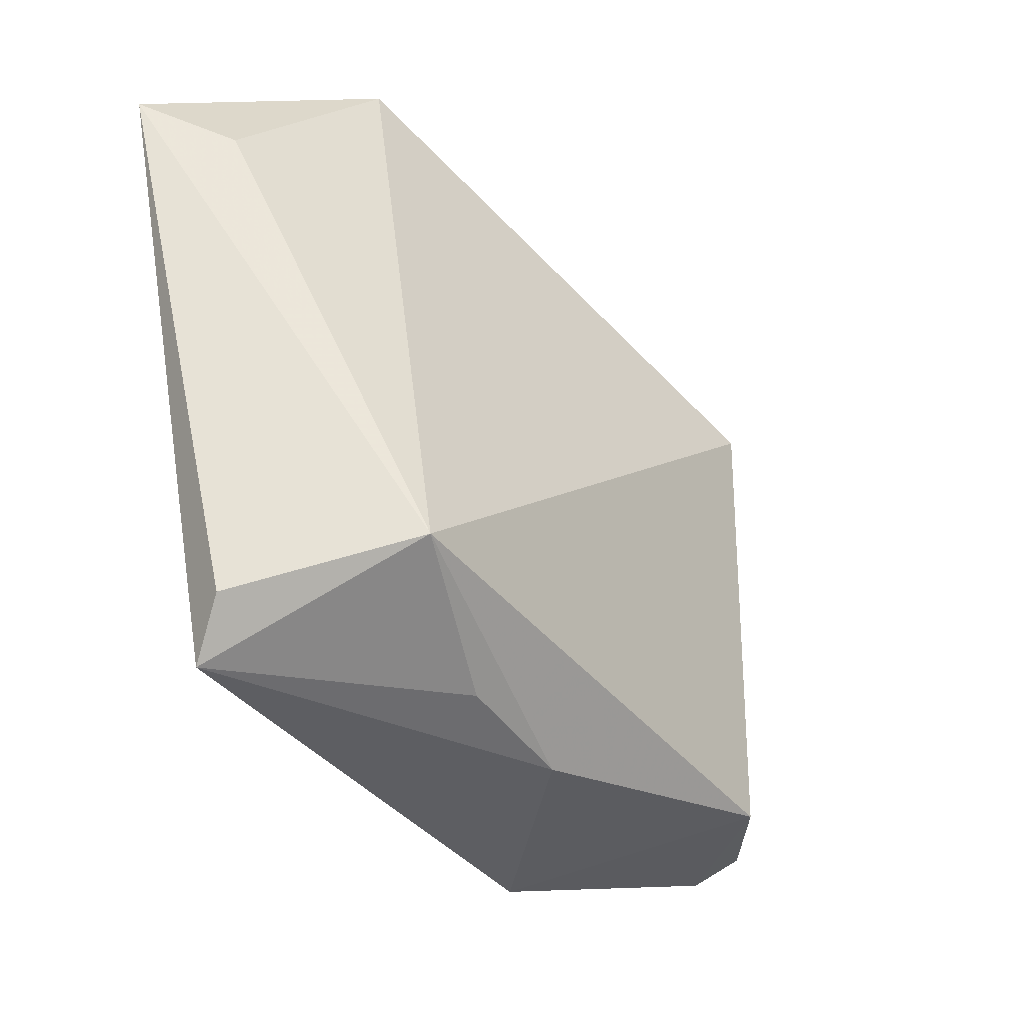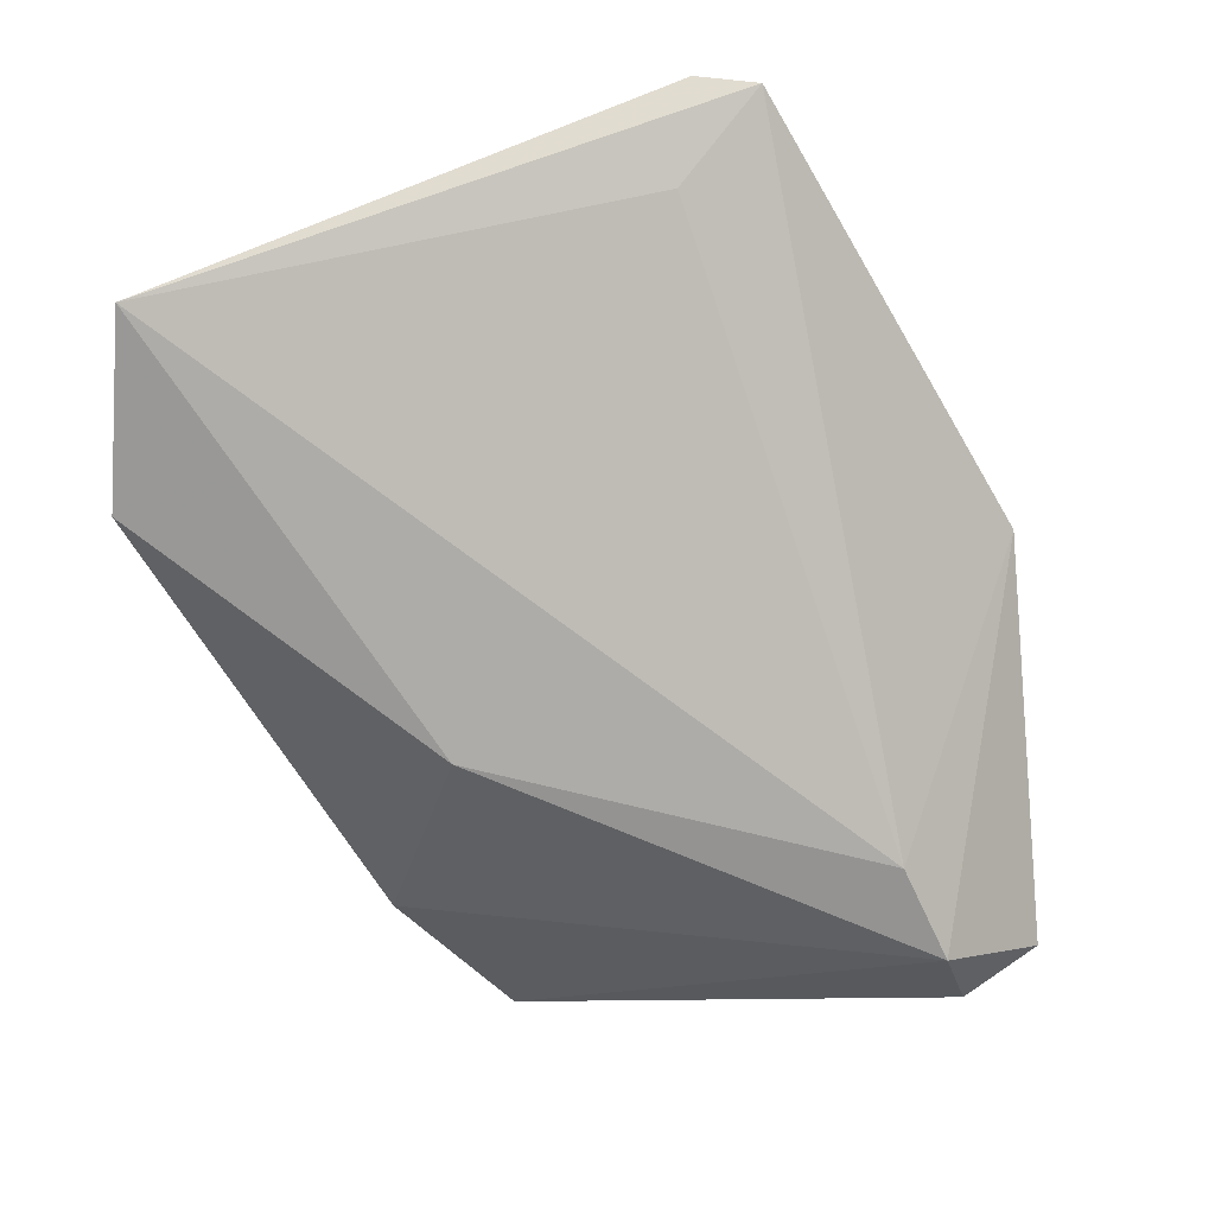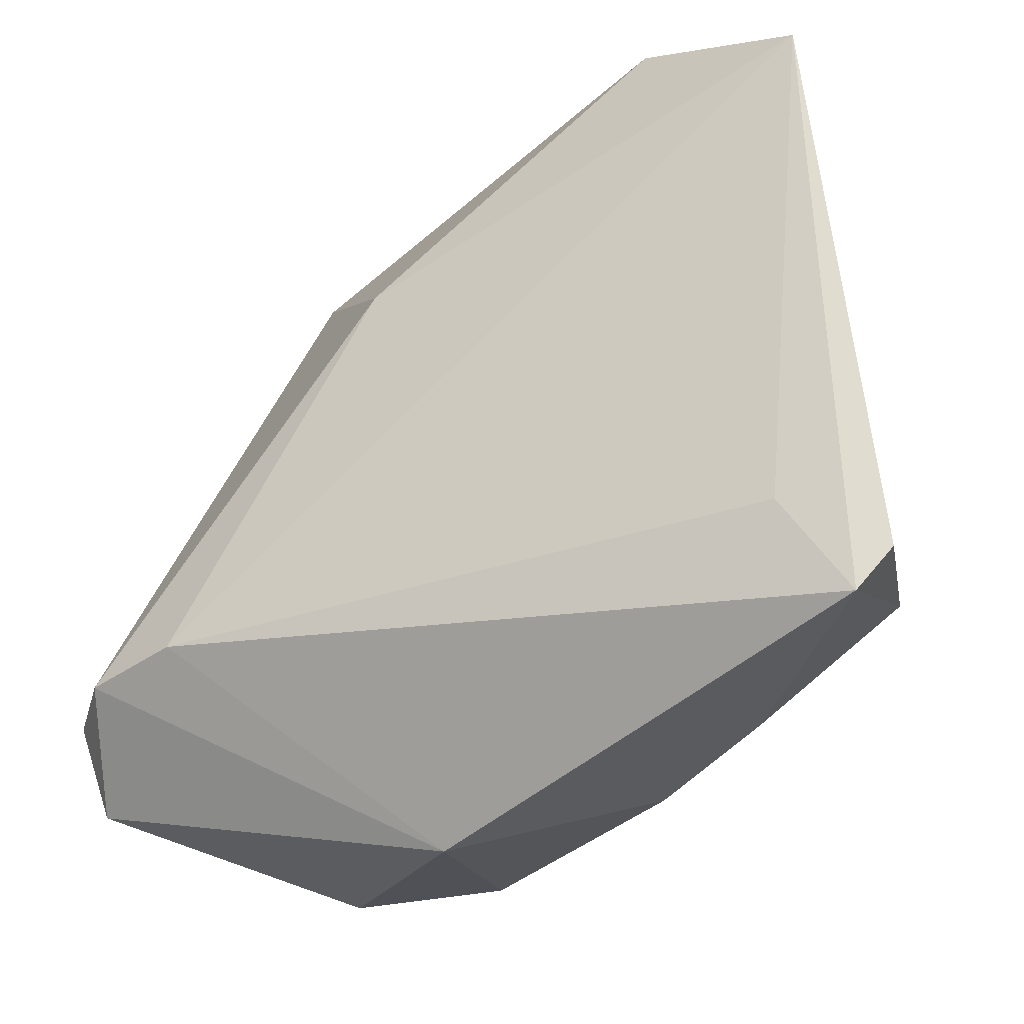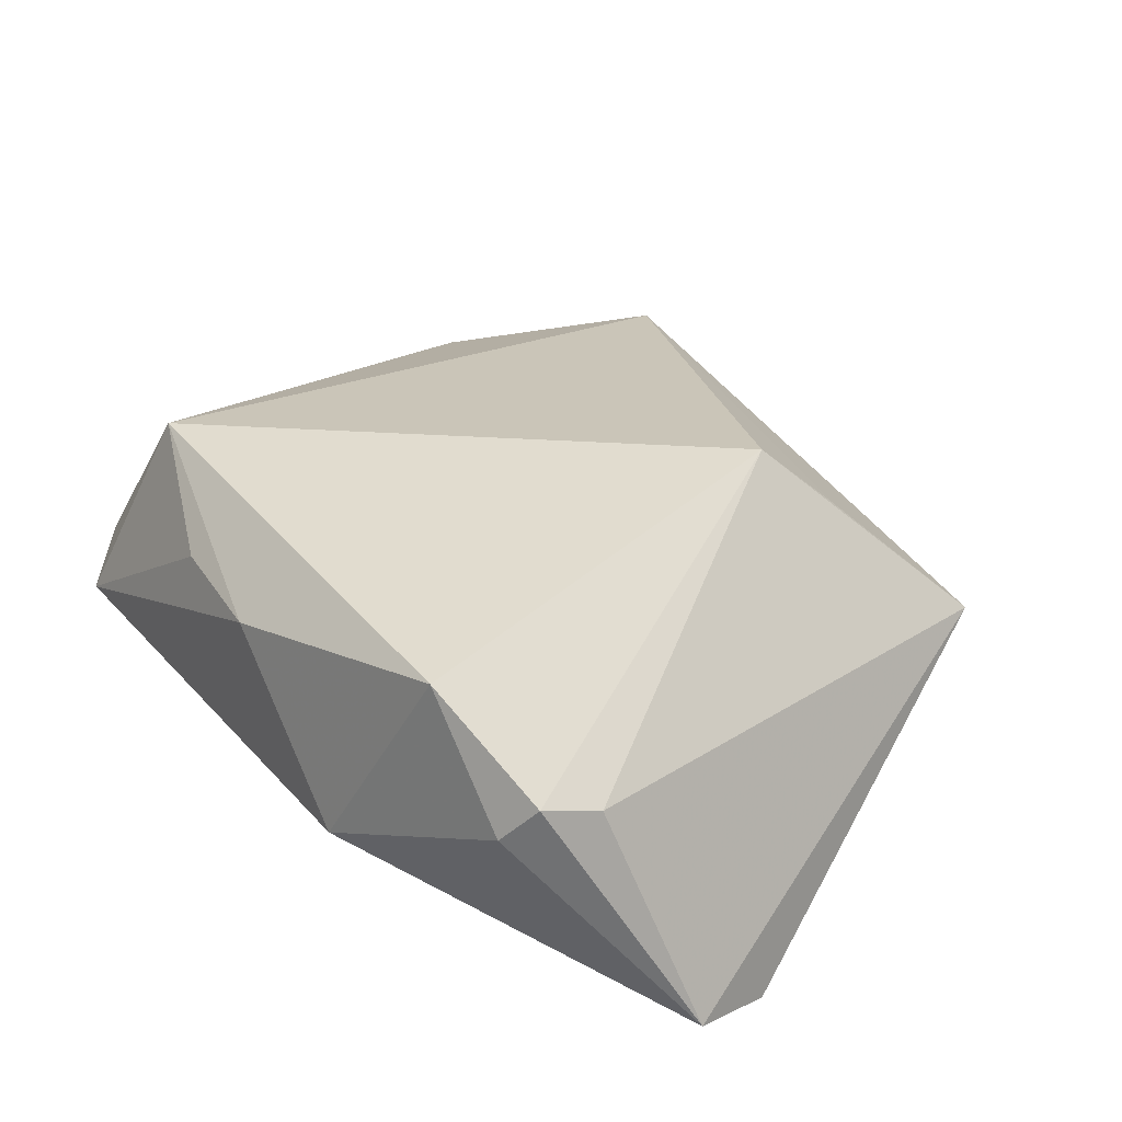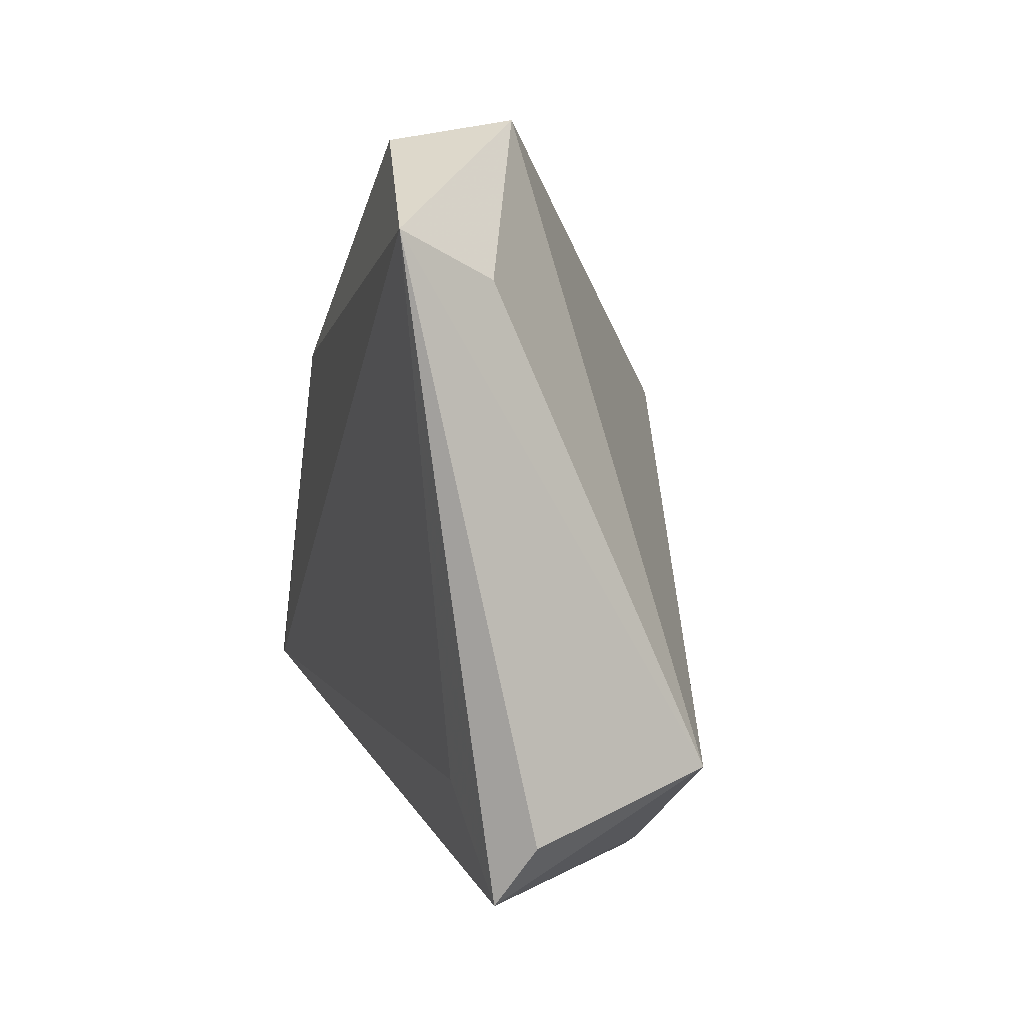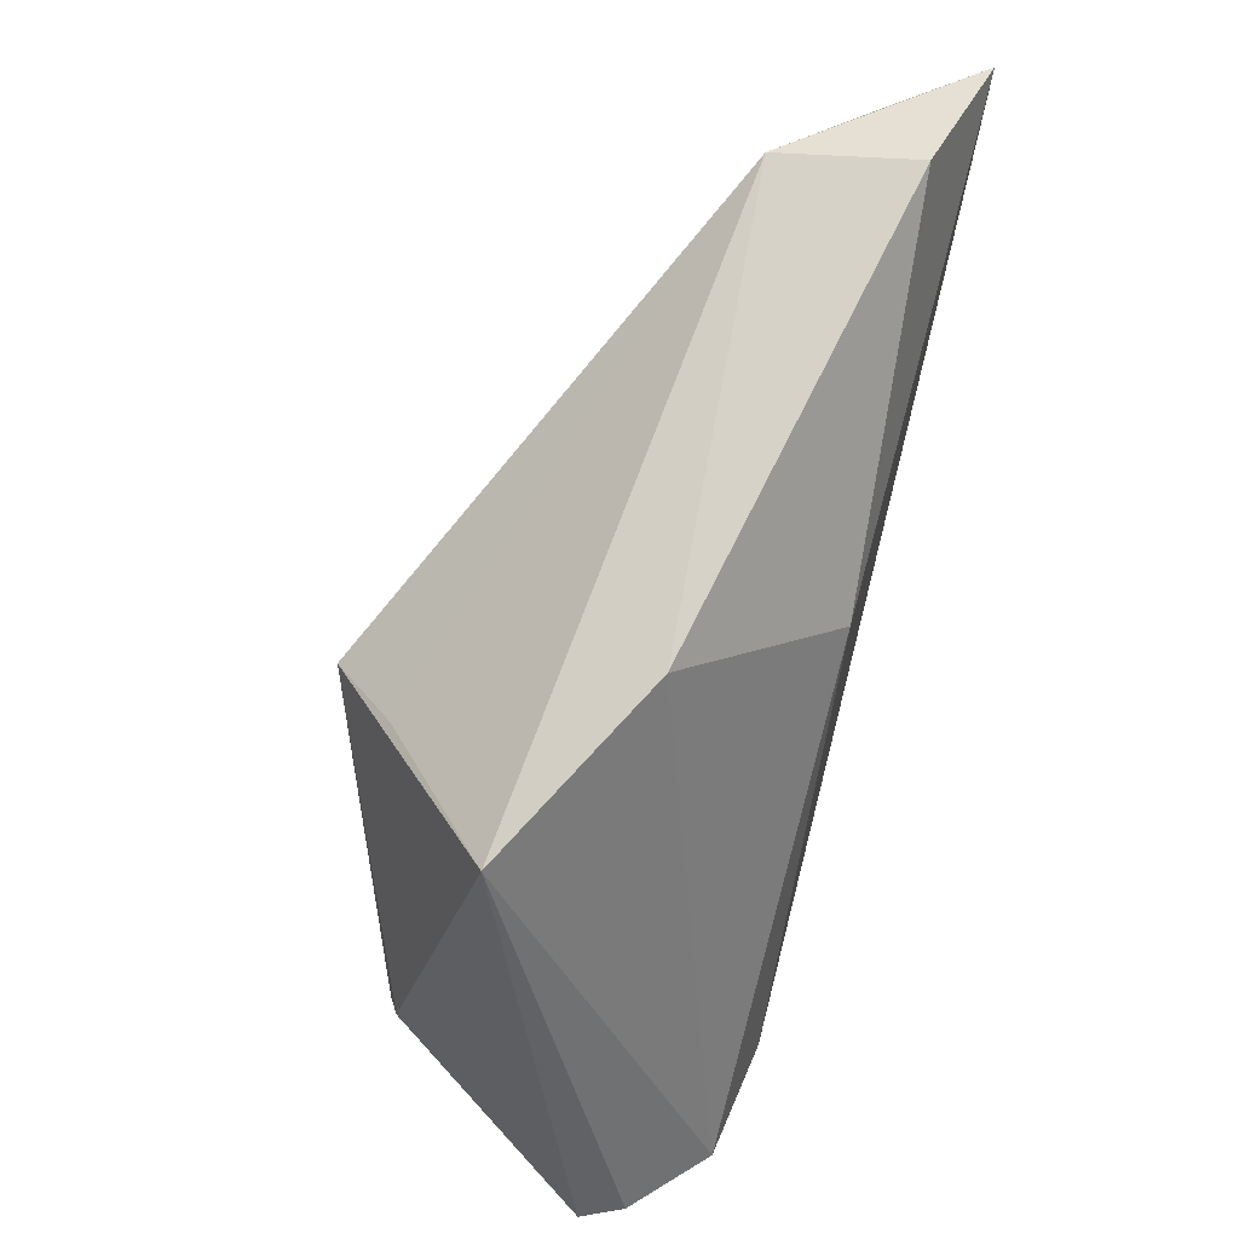
<metadata>
{"format":"obj","ext":"obj","renderer":"f3d","projection":"perspective","resolution":1024,"background":"white","views":[{"elev":-24.7,"azim":-66.9,"up":"+Y"},{"elev":-76.8,"azim":-69.3,"up":"+Z"},{"elev":-34.8,"azim":-148.4,"up":"+Y"},{"elev":48.5,"azim":43.2,"up":"+Z"},{"elev":5.6,"azim":-103.5,"up":"+Y"},{"elev":61.8,"azim":105.6,"up":"+Y"}]}
</metadata>
<code>
v 0.03071 -0.03716 0.016
v 0.005965 0.02362 -0.02044
v 0.02706 0.02319 0.01847
v 0.02268 0.03823 -0.006845
v -0.02574 0.05025 -0.002896
v 0.05383 -0.01861 -0.01179
v -0.03107 0.04754 -0.01757
v 0.04251 0.03164 0.004511
v 0.02006 0.01785 0.02644
v 0.03732 -0.02798 0.01835
v -0.05169 0.03767 -0.02044
v -0.05169 -0.02526 -0.00642
v -0.02693 -0.03067 0.01144
v 0.03395 -0.01743 -0.02044
v -0.04174 -0.01978 -0.01336
v 0.04621 -0.0184 -0.01877
v 0.008071 -0.04198 0.0003109
v -0.04411 -0.01924 0.01382
v -0.01287 -0.03499 0.01435
v -0.04738 0.03264 -0.009978
v 0.01744 -0.03338 0.0276
v -0.04854 -0.03177 -0.0102
v 0.05319 -0.02859 -0.006472
v 0.0336 -0.03367 0.02058
f 18 21 9
f 22 14 17
f 15 22 11
f 11 14 15
f 15 14 22
f 2 14 11
f 11 22 12
f 12 18 11
f 22 18 12
f 11 18 20
f 21 18 19
f 22 17 19
f 19 17 21
f 1 17 23
f 21 17 1
f 23 17 16
f 16 17 14
f 14 2 16
f 11 20 5
f 5 18 9
f 5 20 18
f 13 18 22
f 22 19 13
f 13 19 18
f 23 10 24
f 24 1 23
f 21 1 24
f 9 21 24
f 24 10 9
f 8 10 23
f 9 10 8
f 7 2 11
f 11 5 7
f 23 16 6
f 6 8 23
f 16 8 6
f 4 16 2
f 4 8 16
f 2 7 4
f 5 8 4
f 4 7 5
f 3 5 9
f 9 8 3
f 3 8 5

</code>
